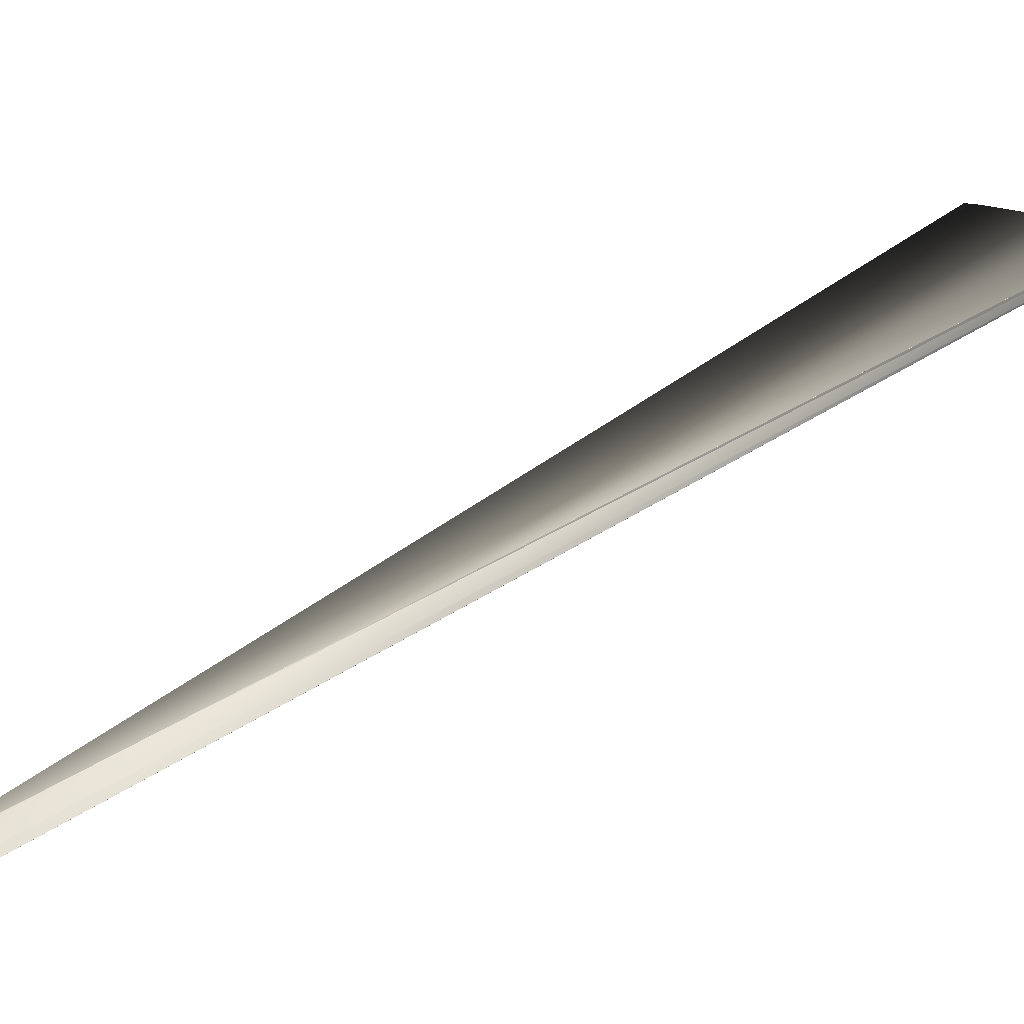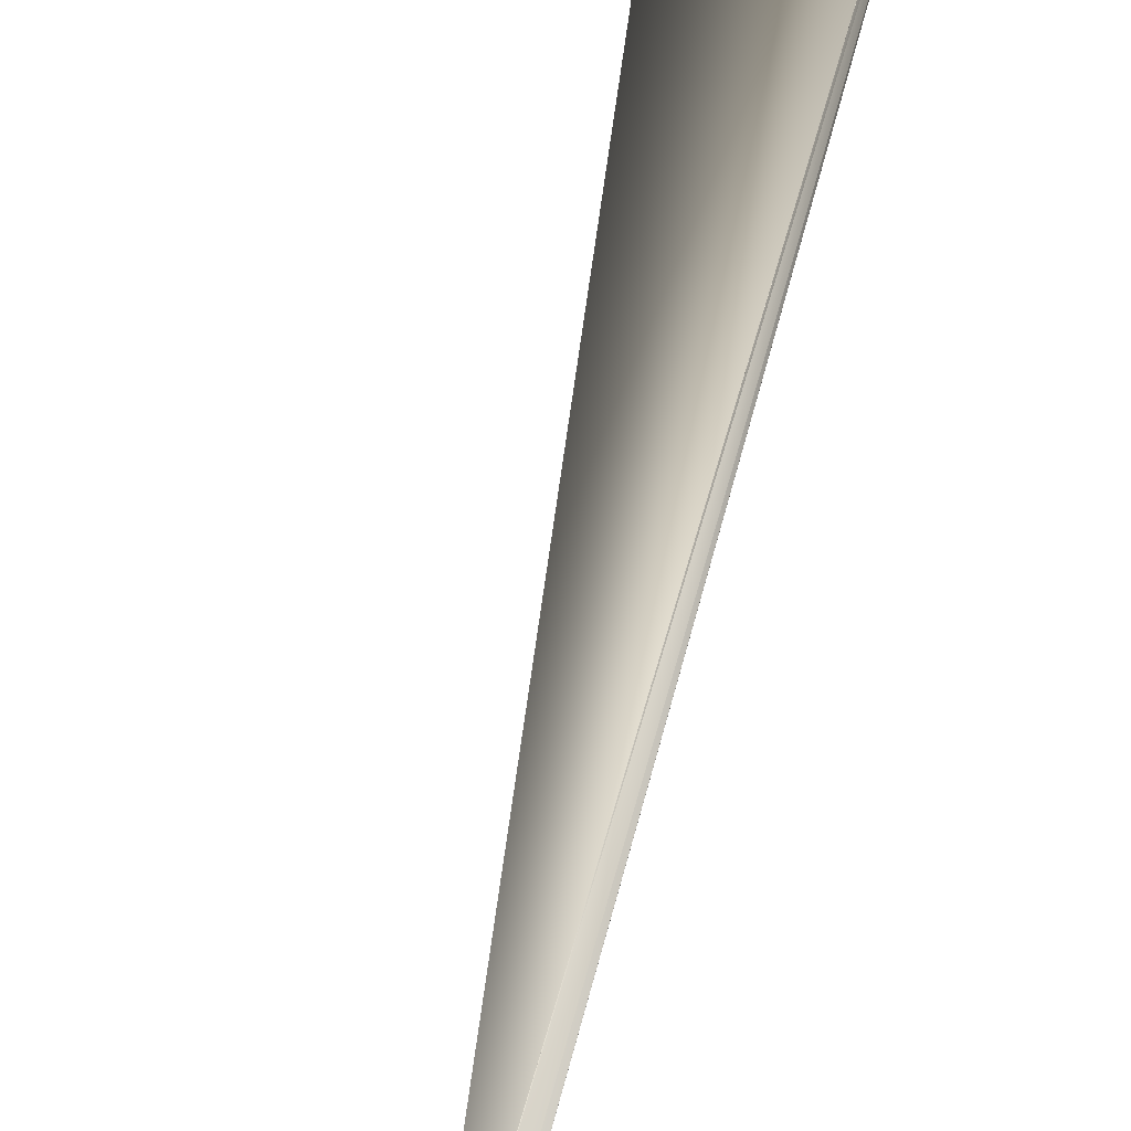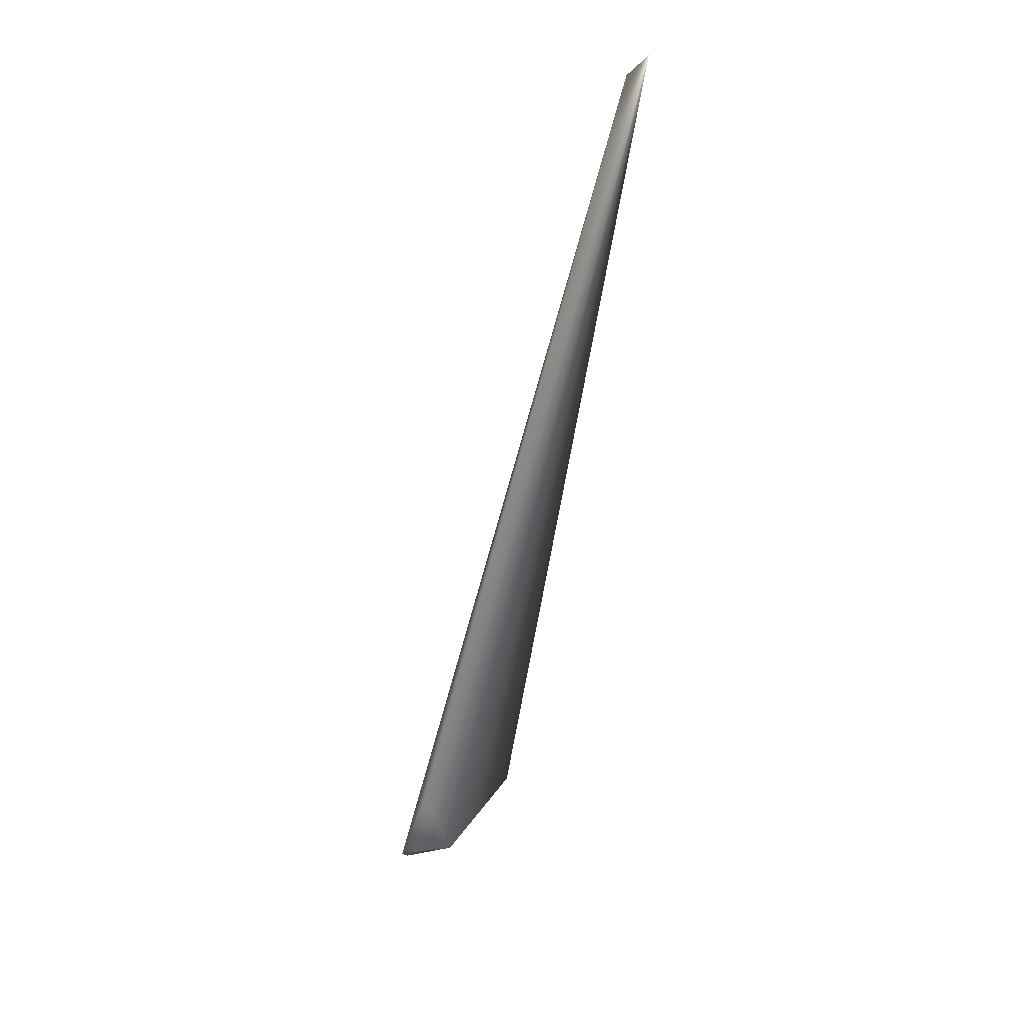
<metadata>
{"format":"obj","ext":"obj","renderer":"f3d","projection":"perspective","resolution":1024,"background":"white","views":[{"elev":51.5,"azim":56.3,"up":"+Y"},{"elev":71.2,"azim":25.7,"up":"+Y"},{"elev":52.8,"azim":-8.1,"up":"+Z"}]}
</metadata>
<code>
v 0.2119 0.3037 0.6951
v 0.06734 0.08655 -0.03934
v 0.2117 0.3037 0.6948
v -0.0215 0.03241 0.03451
v -0.000491 -0.001563 0
v 0.1957 0.3064 0.6749
v 0.001327 -0.000417 0.000979
v 0.06727 0.08655 -0.03945
v 0.2066 0.3049 0.6882
v 0.2115 0.3038 0.6945
v 0.2113 0.3038 0.6943
v 0.2111 0.3039 0.694
v 0.2109 0.3039 0.6937
v 0.2107 0.304 0.6934
v 0.2104 0.304 0.6932
v 0.2102 0.3041 0.6929
v 0.21 0.3041 0.6926
v 0.2098 0.3042 0.6923
v 0.2096 0.3042 0.6921
v 0.2094 0.3043 0.6918
v 0.2092 0.3043 0.6915
v 0.209 0.3044 0.6913
v 0.2087 0.3044 0.691
v 0.2085 0.3045 0.6907
v 0.2083 0.3045 0.6904
v 0.2081 0.3045 0.6902
v 0.06607 0.08663 -0.04126
v 0.2079 0.3046 0.6899
v 0.066 0.08663 -0.04136
v 0.2077 0.3046 0.6896
v 0.06593 0.08663 -0.04147
v 0.2075 0.3047 0.6893
v 0.06586 0.08664 -0.04158
v 0.2072 0.3047 0.6891
v 0.06579 0.08664 -0.04168
v 0.207 0.3048 0.6888
v 0.06572 0.08664 -0.04179
v 0.2068 0.3048 0.6885
v 0.06565 0.08664 -0.0419
v 0.06558 0.08664 -0.042
v 0.06551 0.08665 -0.04211
v 0.06543 0.08665 -0.04221
v 0.06536 0.08665 -0.04232
v 0.06529 0.08665 -0.04243
v 0.06522 0.08665 -0.04253
v 0.06515 0.08666 -0.04264
v 0.06508 0.08666 -0.04274
v 0.06501 0.08666 -0.04285
v 0.06494 0.08666 -0.04296
v 0.06486 0.08666 -0.04306
v 0.06479 0.08666 -0.04317
v 0.06472 0.08666 -0.04327
v 0.06465 0.08666 -0.04338
v 0.06458 0.08666 -0.04348
v 0.0645 0.08666 -0.04359
v 0.06443 0.08666 -0.04369
v 0.06436 0.08666 -0.0438
v 0.06429 0.08666 -0.0439
v 0.06421 0.08666 -0.04401
v 0.06414 0.08666 -0.04411
v 0.06407 0.08666 -0.04422
v 0.064 0.08665 -0.04432
v 0.06392 0.08665 -0.04443
v 0.06198 0.08655 -0.04719
v -0.000899 -0.001255 -0.003485
v -0.04309 0.01495 -0.04088
v -0.04316 0.01495 -0.04081
v -0.04776 0.015 -0.03523
v 0.0672 0.08656 -0.03955
v 0.2064 0.3049 0.688
v 0.06614 0.08662 -0.04115
v -0.04323 0.01495 -0.04074
v 0.06713 0.08656 -0.03966
v 0.2062 0.3049 0.6877
v 0.06621 0.08662 -0.04105
v -0.0433 0.01495 -0.04066
v 0.06706 0.08657 -0.03977
v 0.206 0.305 0.6874
v 0.06628 0.08662 -0.04094
v -0.04337 0.01495 -0.04059
v 0.06699 0.08657 -0.03987
v 0.2057 0.305 0.6871
v 0.06636 0.08661 -0.04083
v -0.04344 0.01495 -0.04052
v 0.06692 0.08658 -0.03998
v 0.2055 0.3051 0.6869
v 0.06643 0.08661 -0.04073
v -0.0435 0.01495 -0.04044
v 0.06685 0.08658 -0.04009
v 0.2053 0.3051 0.6866
v 0.0665 0.08661 -0.04062
v -0.04357 0.01495 -0.04037
v 0.06678 0.08659 -0.04019
v 0.2051 0.3051 0.6863
v 0.06657 0.0866 -0.04051
v -0.04364 0.01495 -0.04029
v 0.06671 0.08659 -0.0403
v 0.2049 0.3052 0.6861
v 0.06664 0.0866 -0.04041
v -0.04371 0.01495 -0.04022
v 0.2047 0.3052 0.6858
v -0.04377 0.01495 -0.04015
v 0.2044 0.3053 0.6855
v -0.04384 0.01495 -0.04007
v 0.2042 0.3053 0.6852
v -0.04391 0.01495 -0.04
v 0.204 0.3053 0.685
v -0.04398 0.01495 -0.03993
v 0.2038 0.3054 0.6847
v -0.04404 0.01495 -0.03985
v 0.2036 0.3054 0.6844
v -0.04411 0.01495 -0.03978
v 0.2034 0.3054 0.6842
v -0.04417 0.01495 -0.0397
v 0.2031 0.3055 0.6839
v -0.04424 0.01495 -0.03963
v 0.2029 0.3055 0.6836
v -0.04431 0.01496 -0.03956
v 0.2027 0.3056 0.6833
v -0.04437 0.01496 -0.03948
v 0.2025 0.3056 0.6831
v -0.04444 0.01496 -0.03941
v 0.2023 0.3056 0.6828
v -0.04451 0.01496 -0.03933
v -0.04457 0.01496 -0.03926
v 0.202 0.3057 0.6825
v -0.04464 0.01496 -0.03918
v 0.2018 0.3057 0.6823
v -0.0447 0.01496 -0.03911
v 0.2016 0.3057 0.682
v -0.04477 0.01496 -0.03903
v 0.2014 0.3058 0.6817
v -0.04483 0.01496 -0.03896
v 0.2012 0.3058 0.6814
v -0.0449 0.01496 -0.03888
v 0.2009 0.3058 0.6812
v -0.04496 0.01496 -0.03881
v 0.2007 0.3058 0.6809
v -0.04503 0.01496 -0.03873
v 0.2005 0.3059 0.6807
v -0.04509 0.01496 -0.03866
v 0.2003 0.3059 0.6804
v -0.04515 0.01496 -0.03858
v 0.1957 0.3064 0.6749
v 0.1999 0.306 0.6799
v 0.2001 0.3059 0.6802
v -0.04522 0.01496 -0.03851
v 0.1997 0.306 0.6797
v -0.04528 0.01496 -0.03843
v 0.1995 0.306 0.6795
v -0.04534 0.01497 -0.03836
v 0.1994 0.306 0.6793
v -0.04541 0.01497 -0.03828
v 0.1957 0.3064 0.6749
v 0.199 0.3061 0.6788
v 0.1992 0.306 0.679
v -0.04547 0.01497 -0.03821
v 0.1957 0.3064 0.6749
v 0.1988 0.3061 0.6786
v -0.04553 0.01497 -0.03813
v 0.1957 0.3064 0.6749
v 0.1985 0.3061 0.6782
v 0.1987 0.3061 0.6784
v -0.0456 0.01497 -0.03805
v 0.1958 0.3064 0.675
v 0.1958 0.3064 0.675
v 0.1957 0.3064 0.6749
v 0.1984 0.3061 0.6781
v -0.04566 0.01497 -0.03798
v 0.1961 0.3064 0.6754
v 0.196 0.3064 0.6753
v 0.196 0.3064 0.6752
v 0.1959 0.3064 0.6752
v 0.1959 0.3064 0.6751
v 0.1958 0.3064 0.6751
v 0.1981 0.3062 0.6777
v 0.1982 0.3062 0.6779
v -0.04572 0.01497 -0.0379
v 0.1966 0.3063 0.676
v 0.1965 0.3063 0.6759
v 0.1964 0.3063 0.6758
v 0.1964 0.3063 0.6757
v 0.1963 0.3064 0.6756
v 0.1962 0.3064 0.6755
v 0.1961 0.3064 0.6754
v 0.1978 0.3062 0.6774
v 0.1979 0.3062 0.6775
v -0.04578 0.01497 -0.03782
v 0.1971 0.3063 0.6766
v 0.197 0.3063 0.6765
v 0.1969 0.3063 0.6763
v 0.1968 0.3063 0.6762
v 0.1967 0.3063 0.6761
v 0.1975 0.3062 0.677
v 0.1976 0.3062 0.6772
v -0.04585 0.01497 -0.03775
v 0.1974 0.3062 0.6769
v 0.1973 0.3063 0.6767
v -0.04591 0.01497 -0.03767
v -0.04597 0.01497 -0.0376
v -0.04603 0.01497 -0.03752
v -0.04609 0.01498 -0.03744
v -0.04615 0.01498 -0.03737
v -0.04621 0.01498 -0.03729
v 0.06385 0.08665 -0.04453
v -0.04627 0.01498 -0.03721
v 0.06378 0.08665 -0.04464
v -0.04634 0.01498 -0.03714
v 0.06371 0.08665 -0.04474
v -0.04639 0.01498 -0.03706
v 0.06364 0.08665 -0.04484
v -0.04645 0.01498 -0.03699
v 0.06357 0.08664 -0.04494
v -0.04651 0.01498 -0.03692
v 0.0635 0.08664 -0.04503
v -0.04656 0.01498 -0.03684
v 0.06344 0.08664 -0.04513
v -0.04662 0.01498 -0.03677
v 0.06337 0.08664 -0.04522
v -0.04667 0.01498 -0.03671
v 0.06331 0.08663 -0.04531
v -0.04672 0.01498 -0.03664
v 0.06325 0.08663 -0.0454
v -0.04677 0.01498 -0.03658
v 0.06319 0.08663 -0.04548
v -0.04682 0.01499 -0.03651
v 0.06313 0.08662 -0.04557
v -0.04687 0.01499 -0.03645
v 0.06307 0.08662 -0.04565
v -0.04691 0.01499 -0.03639
v 0.06302 0.08662 -0.04573
v -0.04696 0.01499 -0.03633
v 0.06296 0.08662 -0.04581
v -0.047 0.01499 -0.03627
v 0.06291 0.08661 -0.04588
v -0.04704 0.01499 -0.03622
v 0.06286 0.08661 -0.04595
v -0.04708 0.01499 -0.03616
v 0.06281 0.08661 -0.04602
v -0.04712 0.01499 -0.03611
v 0.06276 0.08661 -0.04609
v -0.04716 0.01499 -0.03606
v 0.06271 0.0866 -0.04616
v -0.0472 0.01499 -0.03601
v 0.06267 0.0866 -0.04622
v -0.04723 0.01499 -0.03596
v 0.06262 0.0866 -0.04629
v -0.04727 0.01499 -0.03591
v 0.06258 0.08659 -0.04635
v -0.0473 0.01499 -0.03587
v 0.06254 0.08659 -0.04641
v -0.04733 0.01499 -0.03582
v 0.0625 0.08659 -0.04646
v -0.04736 0.01499 -0.03578
v 0.06246 0.08659 -0.04652
v -0.04739 0.015 -0.03574
v 0.06242 0.08658 -0.04657
v -0.04742 0.015 -0.0357
v 0.06239 0.08658 -0.04662
v -0.04745 0.015 -0.03566
v 0.06235 0.08658 -0.04666
v -0.04748 0.015 -0.03563
v 0.06232 0.08658 -0.04671
v -0.0475 0.015 -0.03559
v 0.06229 0.08657 -0.04675
v -0.04752 0.015 -0.03556
v 0.06226 0.08657 -0.04679
v -0.04755 0.015 -0.03553
v 0.06223 0.08657 -0.04683
v -0.04757 0.015 -0.0355
v 0.0622 0.08657 -0.04687
v -0.04759 0.015 -0.03547
v 0.06218 0.08657 -0.04691
v -0.04761 0.015 -0.03544
v 0.06216 0.08656 -0.04694
v -0.04763 0.015 -0.03542
v 0.06213 0.08656 -0.04697
v -0.04764 0.015 -0.0354
v 0.06211 0.08656 -0.047
v -0.04766 0.015 -0.03537
v 0.06209 0.08656 -0.04703
v -0.04767 0.015 -0.03535
v 0.06207 0.08656 -0.04705
v -0.04769 0.015 -0.03533
v 0.06206 0.08656 -0.04707
v -0.0477 0.015 -0.03532
v 0.06204 0.08655 -0.04709
v -0.04771 0.015 -0.0353
v 0.06203 0.08655 -0.04711
v -0.04772 0.015 -0.03529
v 0.06202 0.08655 -0.04713
v -0.04773 0.015 -0.03527
v 0.06201 0.08655 -0.04714
v -0.04774 0.015 -0.03526
v 0.062 0.08655 -0.04716
v -0.04774 0.015 -0.03525
v 0.06199 0.08655 -0.04717
v -0.04775 0.015 -0.03525
v 0.06199 0.08655 -0.04718
v -0.04775 0.015 -0.03524
v 0.06198 0.08655 -0.04718
v -0.04776 0.015 -0.03524
f 1 2 3
f 1 4 5
f 1 3 6
f 1 6 4
f 1 7 2
f 1 5 7
f 2 8 9
f 2 10 3
f 2 11 10
f 2 12 11
f 2 13 12
f 2 14 13
f 2 15 14
f 2 16 15
f 2 17 16
f 2 18 17
f 2 19 18
f 2 20 19
f 2 21 20
f 2 22 21
f 2 23 22
f 2 24 23
f 2 25 24
f 2 26 25
f 2 27 8
f 2 28 26
f 2 29 27
f 2 30 28
f 2 31 29
f 2 32 30
f 2 33 31
f 2 34 32
f 2 35 33
f 2 36 34
f 2 37 35
f 2 38 36
f 2 39 37
f 2 9 38
f 2 40 39
f 2 41 40
f 2 42 41
f 2 43 42
f 2 44 43
f 2 45 44
f 2 46 45
f 2 47 46
f 2 48 47
f 2 49 48
f 2 50 49
f 2 51 50
f 2 52 51
f 2 53 52
f 2 54 53
f 2 55 54
f 2 56 55
f 2 57 56
f 2 58 57
f 2 59 58
f 2 60 59
f 2 61 60
f 2 62 61
f 2 63 62
f 2 64 63
f 2 7 65
f 2 65 64
f 66 67 64
f 66 64 65
f 66 65 67
f 4 6 68
f 4 68 5
f 3 10 6
f 8 69 70
f 8 71 69
f 8 27 71
f 8 70 9
f 67 72 64
f 67 65 72
f 10 11 6
f 69 73 74
f 69 75 73
f 69 71 75
f 69 74 70
f 72 76 64
f 72 65 76
f 11 12 6
f 73 77 78
f 73 79 77
f 73 75 79
f 73 78 74
f 76 80 64
f 76 65 80
f 12 13 6
f 77 81 82
f 77 83 81
f 77 79 83
f 77 82 78
f 80 84 64
f 80 65 84
f 13 14 6
f 81 85 86
f 81 87 85
f 81 83 87
f 81 86 82
f 84 88 64
f 84 65 88
f 14 15 6
f 85 89 90
f 85 91 89
f 85 87 91
f 85 90 86
f 88 92 64
f 88 65 92
f 15 16 6
f 89 93 94
f 89 95 93
f 89 91 95
f 89 94 90
f 92 96 64
f 92 65 96
f 16 17 6
f 93 97 98
f 93 99 97
f 93 95 99
f 93 98 94
f 96 100 64
f 96 65 100
f 17 18 6
f 97 99 101
f 97 101 98
f 100 102 64
f 100 65 102
f 18 19 6
f 99 95 103
f 99 103 101
f 102 104 64
f 102 65 104
f 19 20 6
f 95 91 105
f 95 105 103
f 104 106 64
f 104 65 106
f 20 21 6
f 91 87 107
f 91 107 105
f 106 108 64
f 106 65 108
f 21 22 6
f 87 83 109
f 87 109 107
f 108 110 64
f 108 65 110
f 22 23 6
f 83 79 111
f 83 111 109
f 110 112 64
f 110 65 112
f 23 24 6
f 79 75 113
f 79 113 111
f 112 114 64
f 112 65 114
f 24 25 6
f 75 71 115
f 75 115 113
f 114 116 64
f 114 65 116
f 25 26 6
f 71 27 117
f 71 117 115
f 116 118 64
f 116 65 118
f 26 28 6
f 27 29 119
f 27 119 117
f 118 120 64
f 118 65 120
f 28 30 6
f 29 31 121
f 29 121 119
f 120 122 64
f 120 65 122
f 30 32 6
f 31 33 123
f 31 123 121
f 122 124 64
f 122 65 124
f 32 34 6
f 33 35 123
f 124 125 64
f 124 65 125
f 34 36 6
f 35 37 126
f 35 126 123
f 125 127 64
f 125 65 127
f 36 38 6
f 37 39 128
f 37 128 126
f 127 129 64
f 127 65 129
f 38 9 6
f 39 40 130
f 39 130 128
f 129 131 64
f 129 65 131
f 9 70 6
f 40 41 132
f 40 132 130
f 131 133 64
f 131 65 133
f 70 74 6
f 41 42 134
f 41 134 132
f 133 135 64
f 133 65 135
f 74 78 6
f 42 43 136
f 42 136 134
f 135 137 64
f 135 65 137
f 78 82 6
f 43 44 138
f 43 138 136
f 137 139 64
f 137 65 139
f 82 86 6
f 44 45 140
f 44 140 138
f 139 141 64
f 139 65 141
f 86 90 6
f 45 46 142
f 45 142 140
f 141 143 64
f 141 65 143
f 90 94 144
f 90 144 6
f 46 47 145
f 46 146 142
f 46 145 146
f 143 147 64
f 143 65 147
f 94 98 144
f 47 48 148
f 47 148 145
f 147 149 64
f 147 65 149
f 98 101 144
f 48 49 150
f 48 150 148
f 149 151 64
f 149 65 151
f 101 103 144
f 49 50 152
f 49 152 150
f 151 153 64
f 151 65 153
f 103 105 154
f 103 154 144
f 50 51 155
f 50 156 152
f 50 155 156
f 153 157 64
f 153 65 157
f 105 107 158
f 105 158 154
f 51 52 159
f 51 159 155
f 157 160 64
f 157 65 160
f 107 109 161
f 107 161 158
f 52 53 162
f 52 163 159
f 52 162 163
f 160 164 64
f 160 65 164
f 109 111 165
f 109 165 166
f 109 166 167
f 109 167 161
f 53 54 168
f 53 168 162
f 164 169 64
f 164 65 169
f 111 113 170
f 111 170 171
f 111 171 172
f 111 172 173
f 111 173 174
f 111 174 175
f 111 175 165
f 54 55 176
f 54 177 168
f 54 176 177
f 169 178 64
f 169 65 178
f 113 115 179
f 113 179 180
f 113 180 181
f 113 181 182
f 113 182 183
f 113 183 184
f 113 184 185
f 113 185 170
f 55 56 186
f 55 187 176
f 55 186 187
f 178 188 64
f 178 65 188
f 115 117 189
f 115 189 190
f 115 190 191
f 115 191 192
f 115 192 193
f 115 193 179
f 56 57 194
f 56 195 186
f 56 194 195
f 188 196 64
f 188 65 196
f 117 119 186
f 117 186 195
f 117 195 194
f 117 194 197
f 117 197 198
f 117 198 189
f 57 58 198
f 57 197 194
f 57 198 197
f 196 199 64
f 196 65 199
f 119 121 162
f 119 162 168
f 119 168 177
f 119 177 176
f 119 176 187
f 119 187 186
f 58 59 191
f 58 189 198
f 58 190 189
f 58 191 190
f 199 200 64
f 199 65 200
f 121 123 156
f 121 156 155
f 121 155 159
f 121 159 163
f 121 163 162
f 59 60 193
f 59 192 191
f 59 193 192
f 200 201 64
f 200 65 201
f 123 126 145
f 123 145 148
f 123 148 150
f 123 150 152
f 123 152 156
f 60 61 181
f 60 179 193
f 60 180 179
f 60 181 180
f 201 202 64
f 201 65 202
f 126 128 134
f 126 134 142
f 126 142 146
f 126 146 145
f 61 62 185
f 61 182 181
f 61 183 182
f 61 184 183
f 61 185 184
f 202 203 64
f 202 65 203
f 128 130 134
f 62 63 175
f 62 170 185
f 62 171 170
f 62 172 171
f 62 173 172
f 62 174 173
f 62 175 174
f 203 204 64
f 203 65 204
f 130 132 134
f 63 205 6
f 63 165 175
f 63 166 165
f 63 167 166
f 63 161 167
f 63 158 161
f 63 154 158
f 63 6 154
f 63 64 205
f 204 206 64
f 204 65 206
f 205 207 6
f 205 64 207
f 206 208 64
f 206 65 208
f 134 136 138
f 134 138 140
f 134 140 142
f 207 209 6
f 207 64 209
f 208 210 64
f 208 65 210
f 209 211 6
f 209 64 211
f 210 212 64
f 210 65 212
f 211 213 6
f 211 64 213
f 212 214 64
f 212 65 214
f 213 215 6
f 213 64 215
f 214 216 64
f 214 65 216
f 215 217 6
f 215 64 217
f 216 218 64
f 216 65 218
f 217 219 6
f 217 64 219
f 218 220 64
f 218 65 220
f 219 221 6
f 219 64 221
f 220 222 64
f 220 65 222
f 221 223 6
f 221 64 223
f 222 224 64
f 222 65 224
f 223 225 6
f 223 64 225
f 224 226 64
f 224 65 226
f 225 227 6
f 225 64 227
f 226 228 64
f 226 65 228
f 227 229 6
f 227 64 229
f 228 230 64
f 228 65 230
f 229 231 6
f 229 64 231
f 230 232 64
f 230 65 232
f 231 233 6
f 231 64 233
f 232 234 64
f 232 65 234
f 233 235 6
f 233 64 235
f 234 236 64
f 234 65 236
f 235 237 6
f 235 64 237
f 236 238 64
f 236 65 238
f 237 239 6
f 237 64 239
f 238 240 64
f 238 65 240
f 239 241 6
f 239 64 241
f 240 242 64
f 240 65 242
f 241 243 6
f 241 64 243
f 242 244 64
f 242 65 244
f 243 245 6
f 243 64 245
f 244 246 64
f 244 65 246
f 245 247 6
f 245 64 247
f 246 248 64
f 246 65 248
f 247 249 6
f 247 64 249
f 248 250 64
f 248 65 250
f 249 251 6
f 249 64 251
f 250 252 64
f 250 65 252
f 251 253 6
f 251 64 253
f 252 254 64
f 252 65 254
f 253 255 6
f 253 64 255
f 254 256 64
f 254 65 256
f 255 257 6
f 255 64 257
f 256 258 64
f 256 65 258
f 257 259 6
f 257 64 259
f 258 260 64
f 258 65 260
f 259 261 6
f 259 64 261
f 260 262 64
f 260 65 262
f 261 263 6
f 261 64 263
f 262 264 64
f 262 65 264
f 263 265 6
f 263 64 265
f 264 266 64
f 264 65 266
f 265 267 6
f 265 64 267
f 266 268 64
f 266 65 268
f 267 269 6
f 267 64 269
f 268 270 64
f 268 65 270
f 269 271 6
f 269 64 271
f 270 272 64
f 270 65 272
f 271 273 6
f 271 64 273
f 272 274 64
f 272 65 274
f 273 275 6
f 273 64 275
f 274 276 64
f 274 65 276
f 275 277 6
f 275 64 277
f 276 278 64
f 276 65 278
f 277 279 6
f 277 64 279
f 278 280 64
f 278 65 280
f 279 281 6
f 279 64 281
f 280 282 64
f 280 65 282
f 281 283 6
f 281 64 283
f 282 284 64
f 282 65 284
f 283 285 6
f 283 64 285
f 284 286 64
f 284 65 286
f 285 287 6
f 285 64 287
f 286 288 64
f 286 65 288
f 287 289 6
f 287 64 289
f 288 290 64
f 288 65 290
f 289 291 6
f 289 64 291
f 290 292 64
f 290 65 292
f 291 293 6
f 291 64 293
f 292 294 64
f 292 65 294
f 293 295 6
f 293 64 295
f 294 296 64
f 294 65 296
f 295 297 6
f 295 64 297
f 296 298 64
f 296 65 298
f 297 299 6
f 297 64 299
f 298 300 64
f 298 65 300
f 299 301 6
f 299 64 301
f 300 302 64
f 300 65 302
f 154 6 144
f 301 64 6
f 302 68 64
f 302 65 68
f 6 64 68
f 68 65 5
f 7 5 65

</code>
